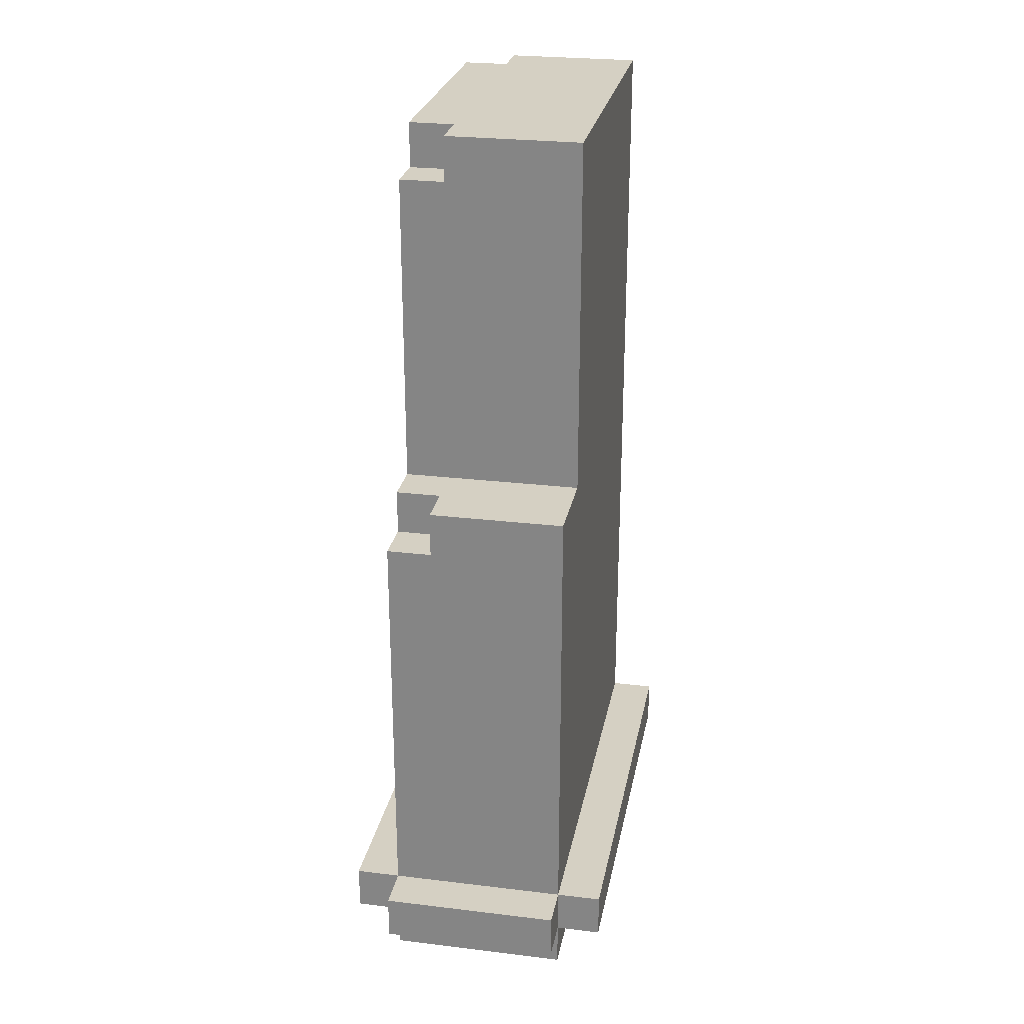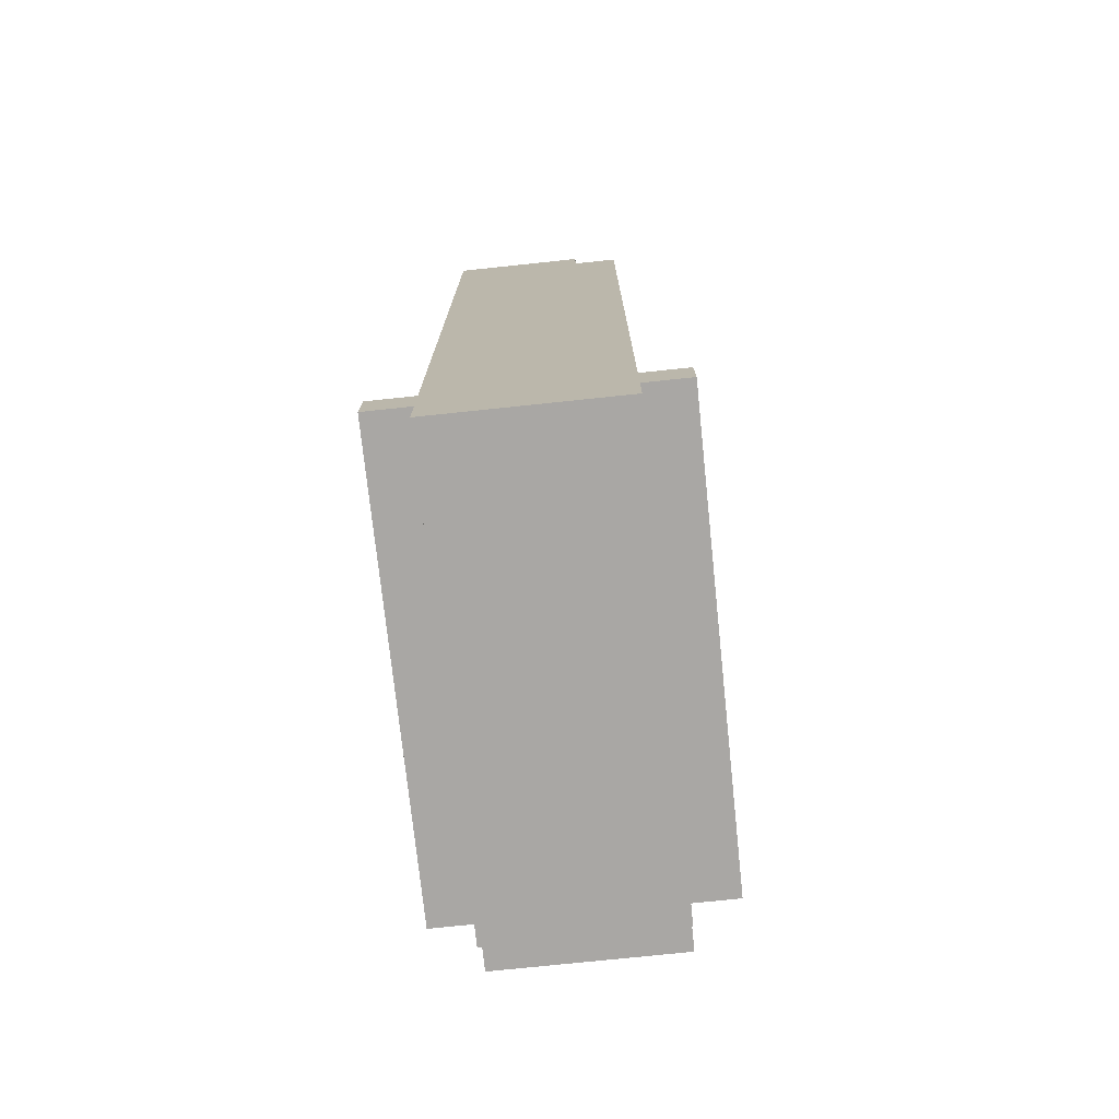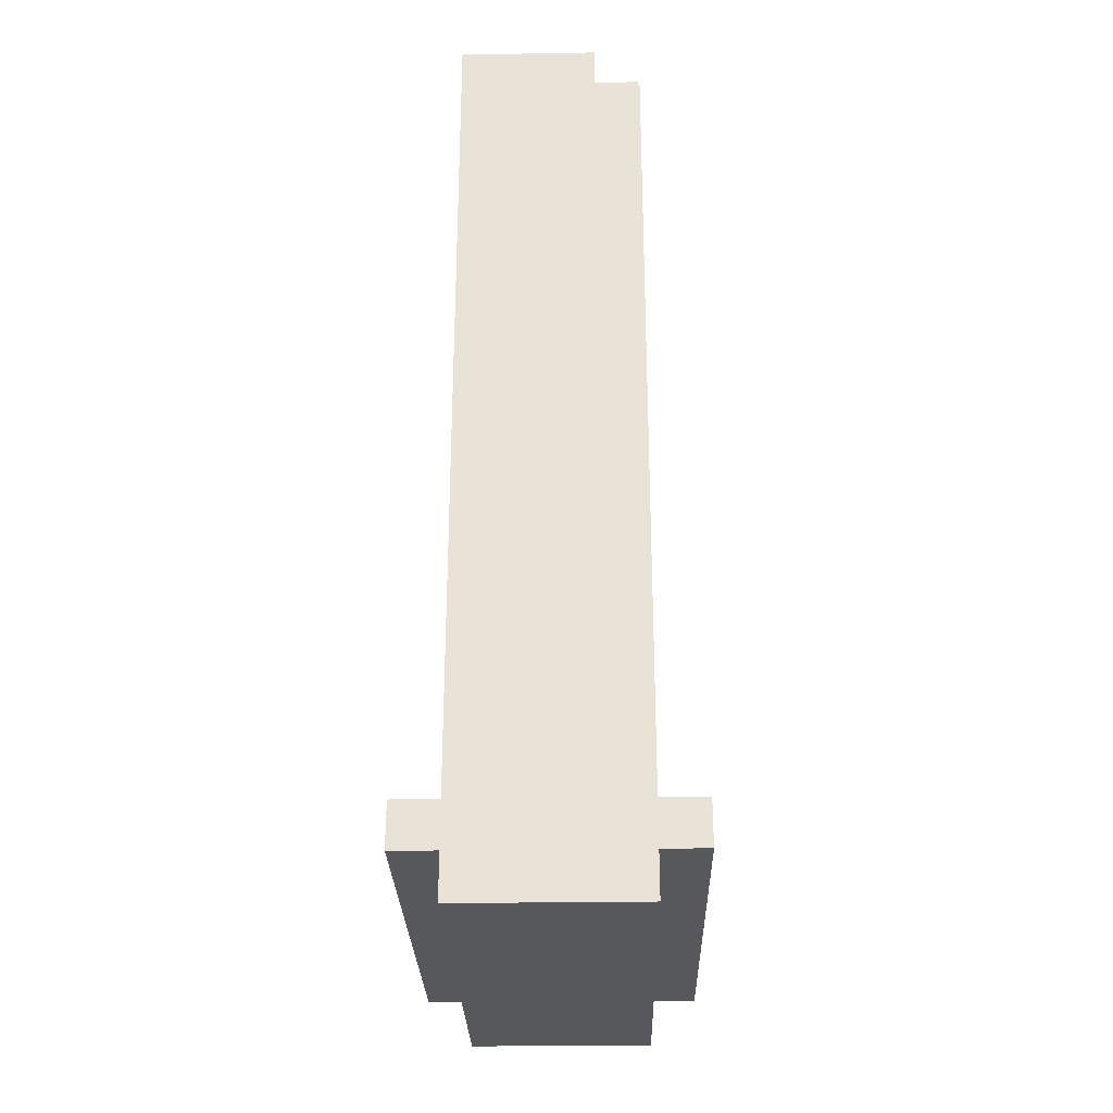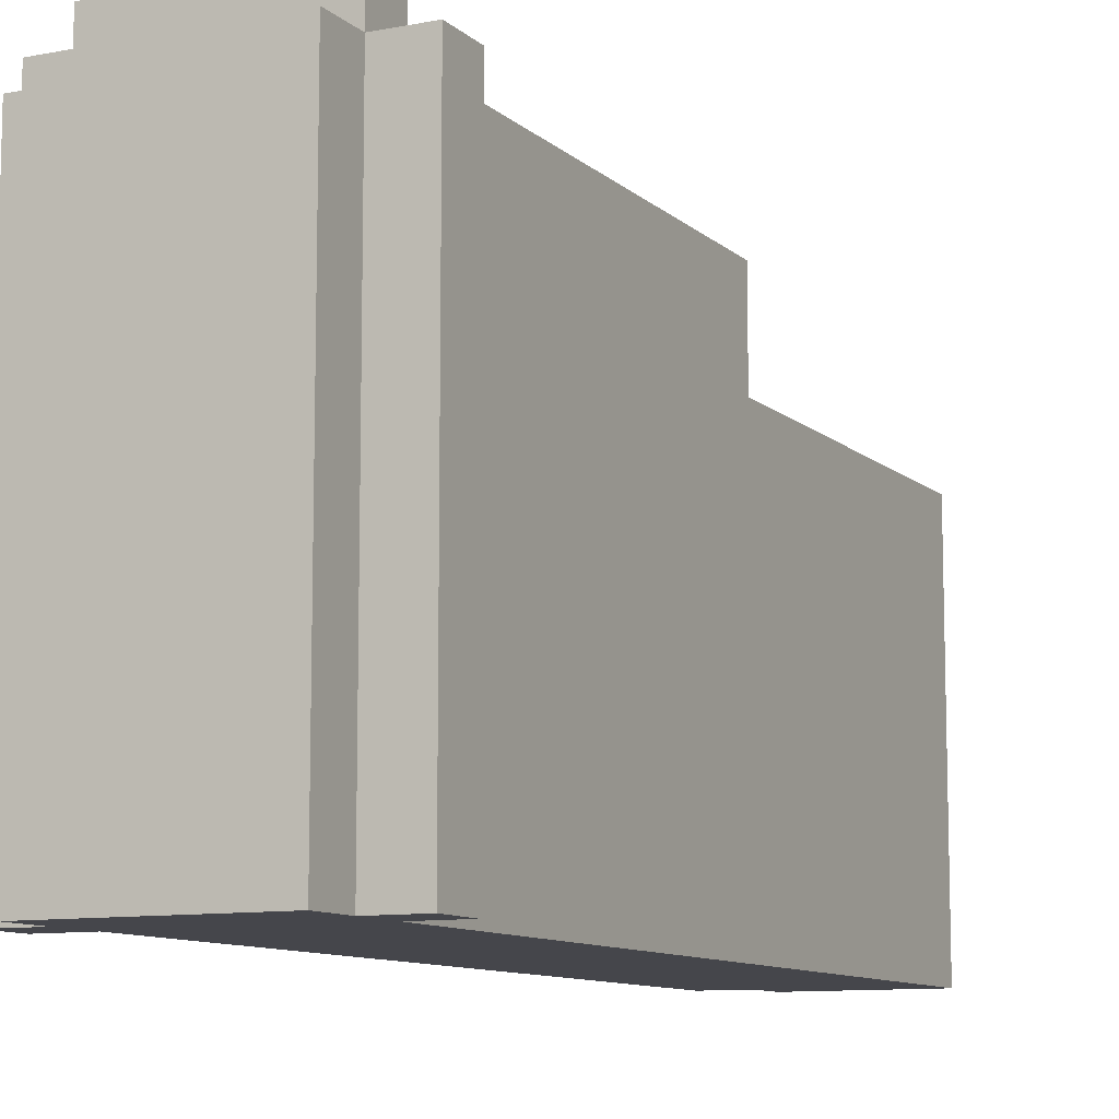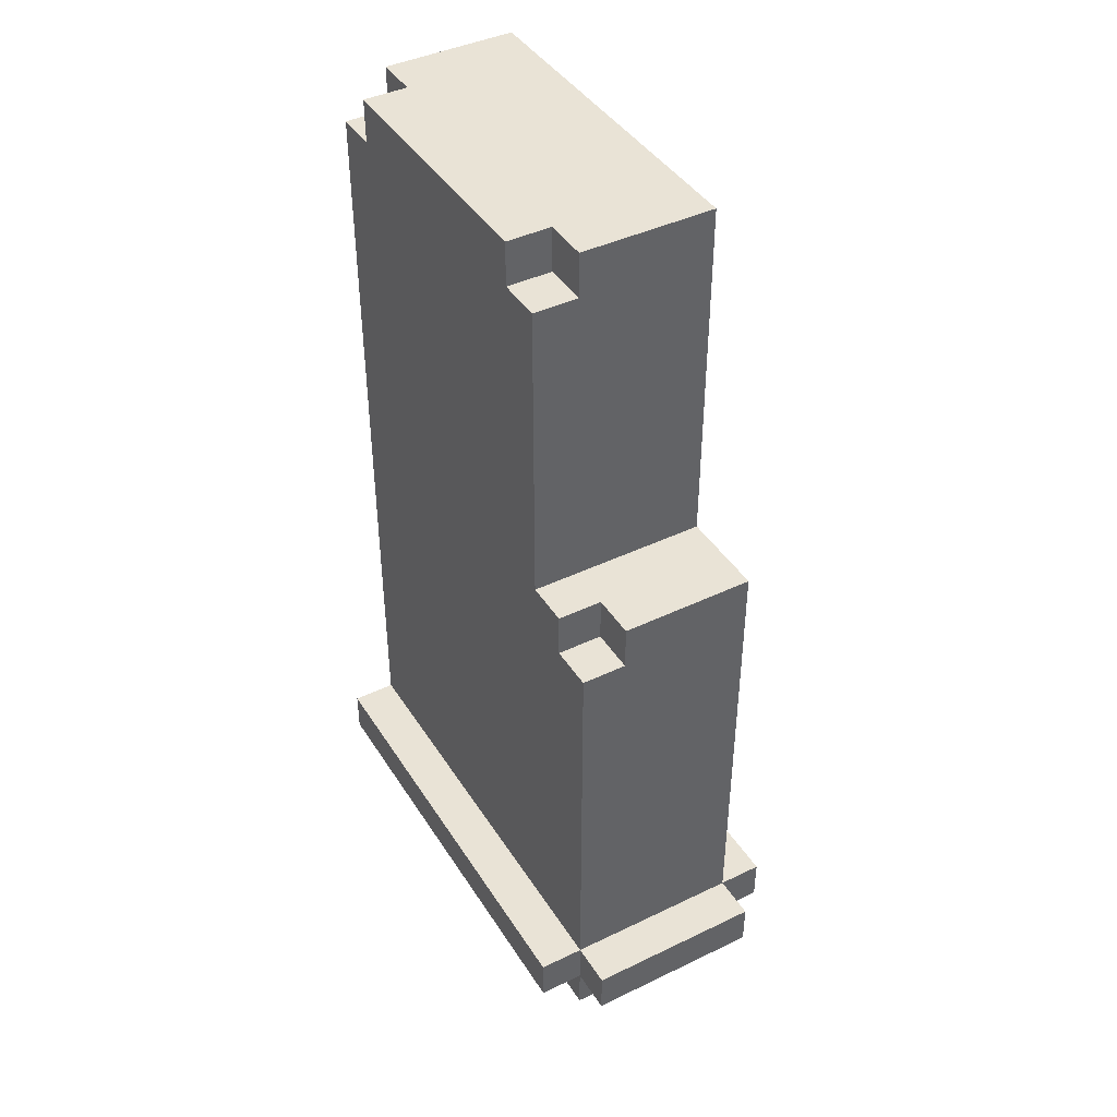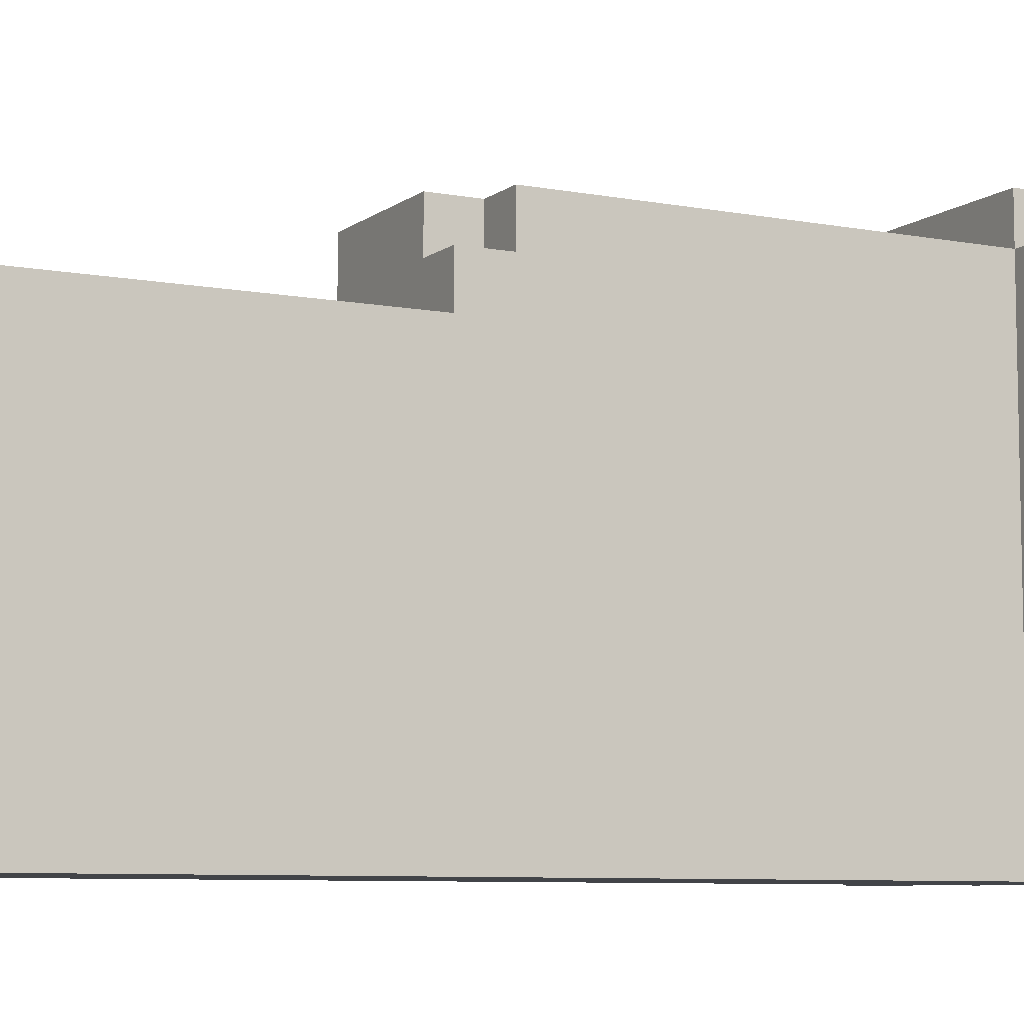
<metadata>
{"format":"obj","ext":"obj","renderer":"f3d","projection":"perspective","resolution":1024,"background":"white","views":[{"elev":26.1,"azim":-169.2,"up":"+Z"},{"elev":-74.7,"azim":6.0,"up":"+Z"},{"elev":-28.2,"azim":1.4,"up":"+Z"},{"elev":-10.0,"azim":-153.6,"up":"+Y"},{"elev":42.3,"azim":150.1,"up":"+Z"},{"elev":-7.8,"azim":62.0,"up":"+Y"}]}
</metadata>
<code>
o
v -0.4 0 -1
v -0.4 0 -1.1
v -0.4 1 -1
v -0.4 1 -1.1
v -0.3 0 0.8
v -0.3 0 -1
v -0.3 0 -1.1
v -0.3 0 -1.2
v -0.3 0.2 0.8
v -0.3 0.2 0.1
v -0.3 0.3 0.8
v -0.3 0.3 0.1
v -0.3 0.5 0.8
v -0.3 0.5 0.1
v -0.3 0.6 0.8
v -0.3 0.6 0.1
v -0.3 0.7 -0.1
v -0.3 0.7 -0.6
v -0.3 0.8 0.8
v -0.3 0.8 0
v -0.3 0.8 -0.1
v -0.3 0.8 -0.6
v -0.3 1 0
v -0.3 1 -1
v -0.3 1 -1.1
v -0.3 1 -1.2
v -0.3 1.1 -1
v -0.3 1.1 -1.1
v 0 0 0.8
v 0 0 0.7
v 0 0.1 0.8
v 0 0.1 0.7
v 0 0.7 0.8
v 0 0.7 0.7
v 0 0.8 0.8
v 0 0.8 0.7
v 0 0.9 0
v 0 0.9 -0.1
v 0 1 0
v 0 1 -0.1
v 0.1 0 0.7
v 0.1 0 -1
v 0.1 0 -1.1
v 0.1 0 -1.2
v 0.1 0.1 0.8
v 0.1 0.1 0.7
v 0.1 0.7 0.8
v 0.1 0.7 0.7
v 0.1 0.8 0.7
v 0.1 0.8 0
v 0.1 0.9 0
v 0.1 0.9 -0.1
v 0.1 1 -0.1
v 0.1 1 -1
v 0.1 1 -1.1
v 0.1 1 -1.2
v 0.1 1.1 -1
v 0.1 1.1 -1.1
v 0.2 0 -1
v 0.2 0 -1.1
v 0.2 1 -1
v 0.2 1 -1.1
v -0.3 0 0.8
v -0.3 0.2 0.8
v -0.3 0.3 0.8
v -0.3 0.5 0.8
v -0.3 0.6 0.8
v -0.3 0.8 0.8
v -0.2 0.2 0.8
v -0.2 0.3 0.8
v -0.2 0.5 0.8
v -0.2 0.6 0.8
v 0 0 0.8
v 0 0.1 0.8
v 0 0.7 0.8
v 0 0.8 0.8
v 0.1 0.1 0.8
v 0.1 0.7 0.8
v 0 0 0.7
v 0 0.1 0.7
v 0 0.7 0.7
v 0 0.8 0.7
v 0.1 0 0.7
v 0.1 0.1 0.7
v 0.1 0.7 0.7
v 0.1 0.8 0.7
v -0.3 0.8 0
v -0.3 1 0
v 0 0.9 0
v 0 1 0
v 0.1 0.8 0
v 0.1 0.9 0
v 0 0.9 -0.1
v 0 1 -0.1
v 0.1 0.9 -0.1
v 0.1 1 -0.1
v -0.4 0 -1
v -0.4 1 -1
v -0.3 0 -1
v -0.3 1 -1
v -0.3 1.1 -1
v 0.1 0 -1
v 0.1 1 -1
v 0.1 1.1 -1
v 0.2 0 -1
v 0.2 1 -1
v -0.4 0 -1.1
v -0.4 1 -1.1
v -0.3 0 -1.1
v -0.3 1 -1.1
v -0.3 1.1 -1.1
v 0.1 0 -1.1
v 0.1 1 -1.1
v 0.1 1.1 -1.1
v 0.2 0 -1.1
v 0.2 1 -1.1
v -0.3 0 -1.2
v -0.3 1 -1.2
v 0.1 0 -1.2
v 0.1 1 -1.2
v -0.3 0 0.8
v 0 0 0.8
v 0 0 0.7
v 0.1 0 0.7
v -0.4 0 -1
v -0.3 0 -1
v 0.1 0 -1
v 0.2 0 -1
v -0.4 0 -1.1
v -0.3 0 -1.1
v 0.1 0 -1.1
v 0.2 0 -1.1
v -0.3 0 -1.2
v 0.1 0 -1.2
v 0 0.1 0.8
v 0.1 0.1 0.8
v 0 0.1 0.7
v 0.1 0.1 0.7
v 0 0.7 0.8
v 0.1 0.7 0.8
v 0 0.7 0.7
v 0.1 0.7 0.7
v -0.3 0.8 0.8
v 0 0.8 0.8
v 0 0.8 0.7
v 0.1 0.8 0.7
v -0.3 0.8 0
v 0.1 0.8 0
v 0 0.9 0
v 0.1 0.9 0
v 0 0.9 -0.1
v 0.1 0.9 -0.1
v -0.3 1 0
v 0 1 0
v 0 1 -0.1
v 0.1 1 -0.1
v -0.4 1 -1
v -0.3 1 -1
v 0.1 1 -1
v 0.2 1 -1
v -0.4 1 -1.1
v -0.3 1 -1.1
v 0.1 1 -1.1
v 0.2 1 -1.1
v -0.3 1 -1.2
v 0.1 1 -1.2
v -0.3 1.1 -1
v 0.1 1.1 -1
v -0.3 1.1 -1.1
v 0.1 1.1 -1.1
f 3 2 1
f 4 2 3
f 9 6 5
f 10 6 9
f 11 10 9
f 12 6 10
f 12 10 11
f 13 12 11
f 14 6 12
f 14 12 13
f 15 14 13
f 16 6 14
f 16 14 15
f 17 16 15
f 17 6 16
f 18 6 17
f 19 17 15
f 20 17 19
f 21 18 17
f 21 17 20
f 22 6 18
f 22 18 21
f 23 21 20
f 23 22 21
f 24 6 22
f 24 22 23
f 25 8 7
f 26 8 25
f 27 25 24
f 28 25 27
f 29 30 31
f 31 30 32
f 33 34 35
f 35 34 36
f 37 38 39
f 39 38 40
f 41 42 46
f 45 46 47
f 46 42 48
f 47 46 48
f 48 42 49
f 49 42 50
f 50 42 51
f 51 42 52
f 52 42 53
f 53 42 54
f 43 44 55
f 55 44 56
f 54 55 57
f 57 55 58
f 59 60 61
f 61 60 62
f 69 64 63
f 69 65 64
f 70 66 65
f 70 65 69
f 71 67 66
f 71 66 70
f 72 68 67
f 72 67 71
f 73 71 70
f 73 70 69
f 73 72 71
f 73 69 63
f 74 72 73
f 75 68 72
f 75 72 74
f 76 68 75
f 77 75 74
f 78 75 77
f 83 80 79
f 84 80 83
f 85 82 81
f 86 82 85
f 89 88 87
f 90 88 89
f 91 89 87
f 92 89 91
f 95 94 93
f 96 94 95
f 99 98 97
f 100 98 99
f 103 101 100
f 104 101 103
f 105 103 102
f 106 103 105
f 107 108 109
f 109 108 110
f 110 111 113
f 113 111 114
f 112 113 115
f 115 113 116
f 117 118 119
f 119 118 120
f 123 122 121
f 126 123 121
f 126 124 123
f 127 124 126
f 129 126 125
f 129 128 127
f 129 127 126
f 130 128 129
f 131 128 130
f 132 128 131
f 133 131 130
f 134 131 133
f 137 136 135
f 138 136 137
f 139 140 141
f 141 140 142
f 143 144 145
f 143 145 147
f 145 146 147
f 147 146 148
f 149 150 151
f 151 150 152
f 153 154 155
f 153 155 158
f 155 156 158
f 158 156 159
f 157 158 161
f 161 158 162
f 159 160 163
f 163 160 164
f 162 163 165
f 165 163 166
f 167 168 169
f 169 168 170

</code>
